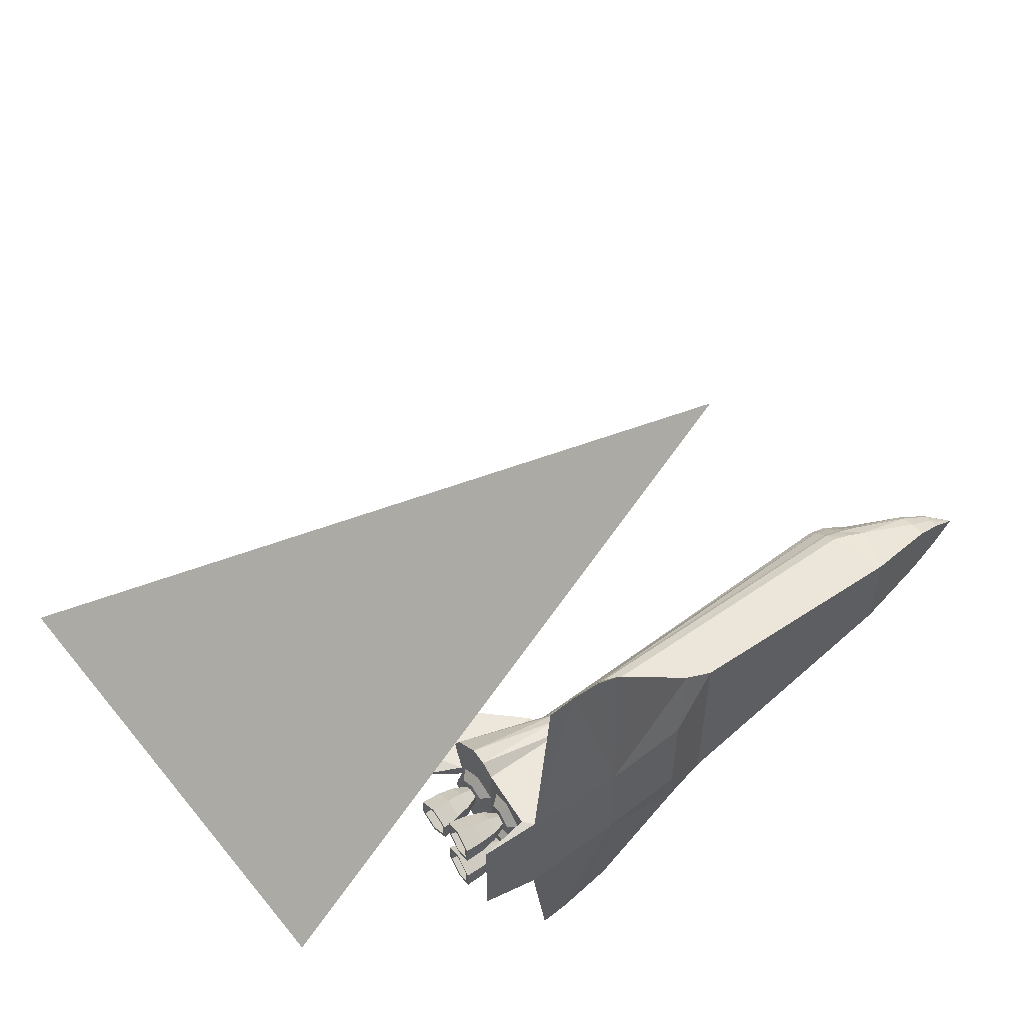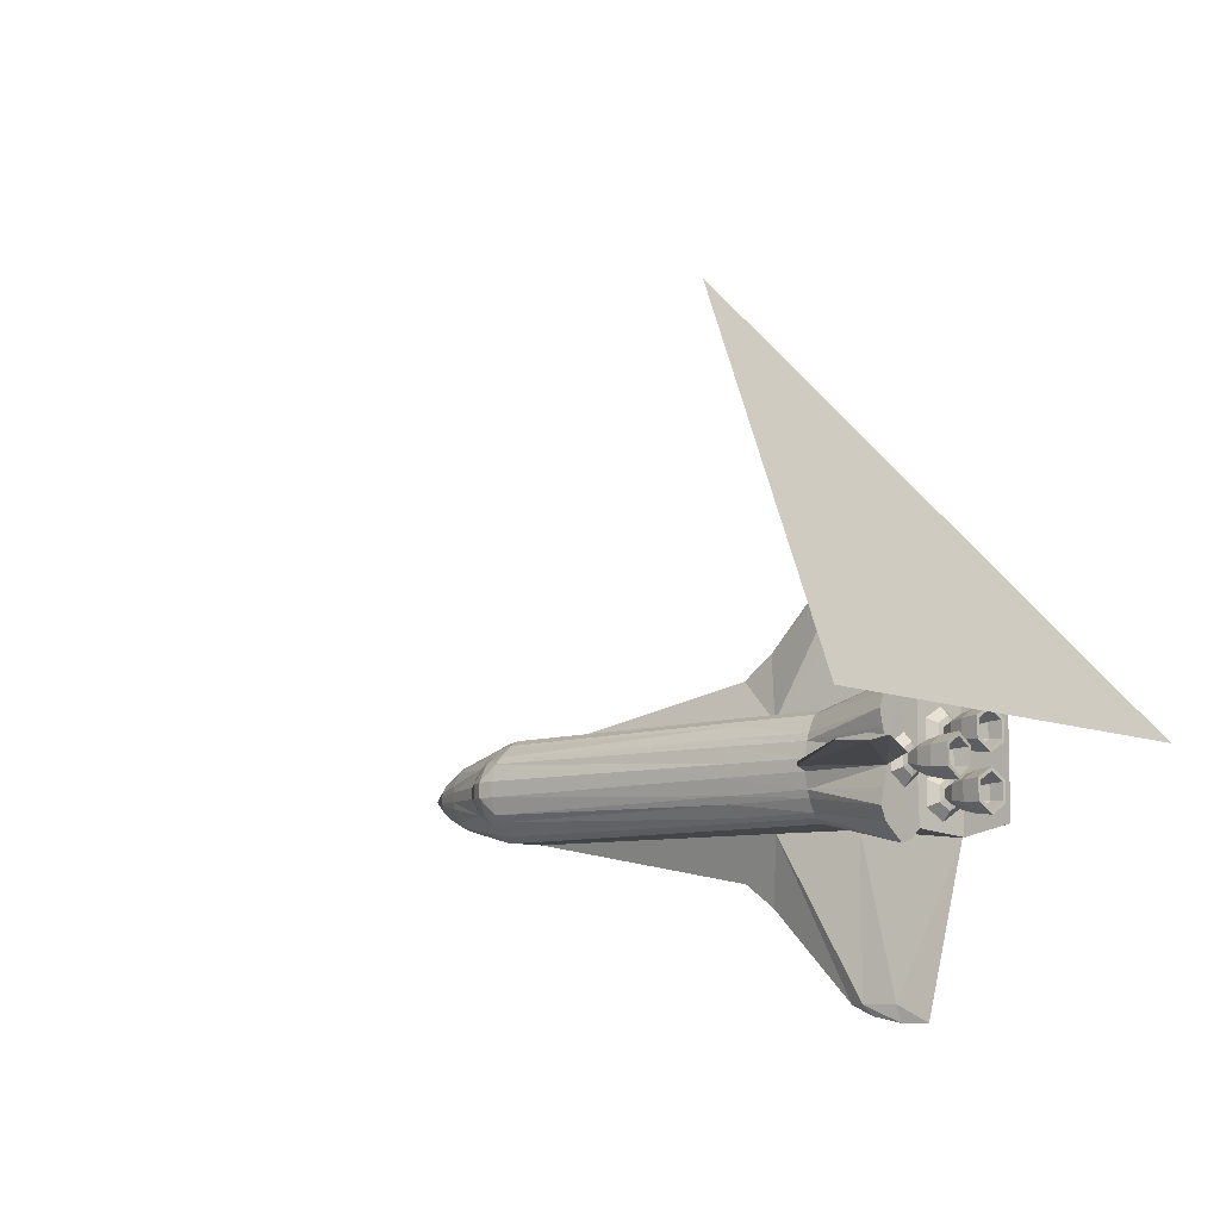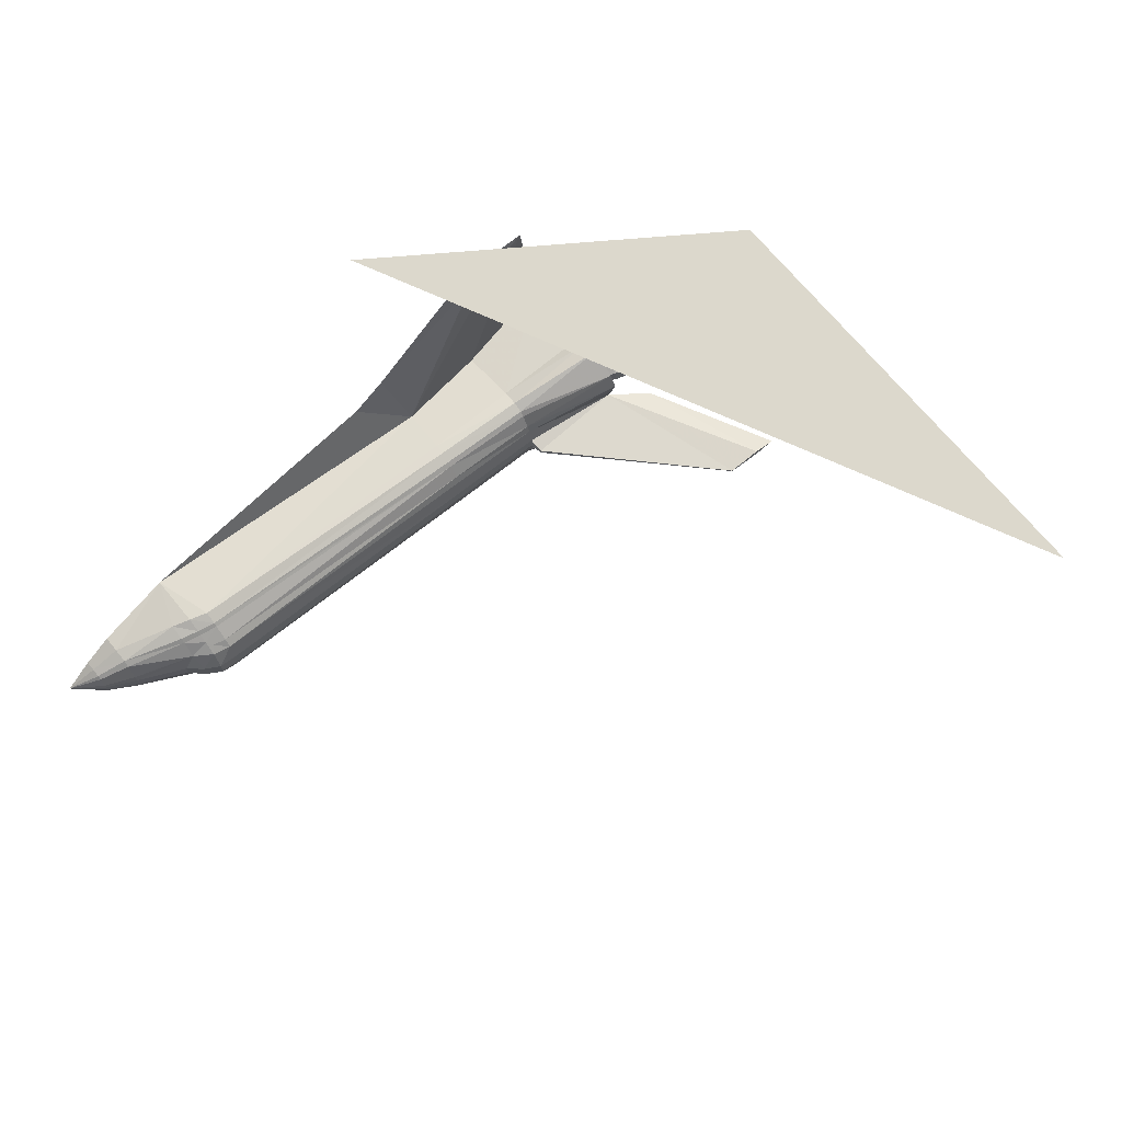
<metadata>
{"format":"obj","ext":"obj","renderer":"f3d","projection":"perspective","resolution":1024,"background":"white","views":[{"elev":55.4,"azim":141.7,"up":"+Y"},{"elev":-9.0,"azim":39.5,"up":"+Y"},{"elev":67.8,"azim":-39.0,"up":"+Y"}]}
</metadata>
<code>
v -5.349 -0.4709 0.5661
v -6.5 -0.09882 0.1334
v -6.5 -0.24 0.1096
v 5.759 0 1.665
v 4.998 0.1309 1.193
v 6.614 0.06343 4.157
v 5.957 -0.2429 -0.3507
v 5.919 -0.4028 -0.07639
v 5.661 -0.4649 -0.2211
v 2.983 1.08 -1.352
v 2.7 4.334 -0.9479
v 3.18 4.55 -0.9219
v 6.299 0.3451 -0.6835
v 6.247 0.1274 -0.3102
v 5.859 0.172 -0.3645
v -7.075 0.393 -0.4952
v -7.65 0 -0.62
v -7.075 0.3546 -0.334
v -4.65 0.5147 0.8851
v -4.907 0.6202 0.6865
v -5 0.4912 0.8052
v 5.445 0.1536 0.3708
v 5.445 -0.1536 0.3708
v 5.184 -0.08646 0.4875
v 3.093 0.0408 1.276
v 5.942 0.01202 4.157
v -4.999 -0.6817 0.5692
v -4.907 -0.6202 0.6865
v -5 -0.4912 0.8052
v 5 -1.428 0.4421
v 4.997 -0.2523 0.2006
v 4.998 -0.5046 0.6376
v -4.649 -1.04 0.2095
v 1.209 -0.9581 0.6104
v -4.649 -0.9223 0.4323
v -4.65 -0.6526 0.7536
v 5.859 -0.172 -0.3645
v 5.812 -0.3674 -0.0294
v 6.194 -0.3451 0.06319
v -5.349 -0.9384 -0.03018
v -5.349 -0.8142 0.2471
v -6.5 -0.61 -0.1648
v 5.996 0.4029 -0.625
v 6.246 0.2098 -0.3103
v 6.288 0.3863 -0.613
v 6.203 -0.7392 -0.007574
v 6.246 -0.9157 -0.3103
v 5.957 -0.8826 -0.3507
v 5.534 -0.87 -0.41
v 5.906 -0.7582 -0.6997
v 5.859 -0.9535 -0.3645
v 6.164 -0.2176 0.2586
v 5.773 -0.3908 0.6363
v 5.772 -0.1954 0.2979
v 5 1.21 0.1731
v 3.07 1.054 0.1633
v 5 1.428 0.4421
v 5.184 -0.173 0.6373
v 5.166 -0.3185 0.6373
v 4.4 -4.682 -0.9529
v 3.739 -4.334 -0.877
v 3.804 -4.682 -0.939
v -4.649 -0.8604 0.497
v 3.038 4.334 -0.8113
v 3.739 4.334 -0.877
v 3.804 4.682 -0.939
v 5.812 0.3674 -0.0294
v 5.497 0.4091 -0.1466
v 5.295 -0.722 -0.722
v 5.295 -0.4035 -0.722
v 5.296 -0.4763 -0.5947
v 3.18 -4.55 -0.9219
v 3.038 -4.334 -0.8113
v 2.7 -4.334 -0.9479
v 6.165 -0.4353 0.6357
v 5.171 -1.31 -1.056
v 5.152 0.3105 -0.905
v 5.152 -0.3105 -0.905
v 6.194 0.7804 0.0632
v 6.247 0.9981 -0.3101
v 5.859 0.9535 -0.3645
v 5.255 -0.6492 -0.298
v 5.275 -0.7357 -0.4463
v -5.349 0.8142 0.2471
v -5.349 0.7372 0.324
v -4.999 0.8023 0.4161
v 6.203 0.3863 -0.007583
v 6.203 0.7392 -0.007574
v -5.3 0.1479 0.811
v -5 0.1607 0.9807
v 5 -0.874 1.399
v 3.07 -0.6048 0.8725
v 3.07 -0.8665 0.7307
v -5 -1 -0.944
v -5 -1.013 0.09453
v 5.919 -0.7227 -0.07639
v 5.685 -0.7585 -0.3889
v 5.661 -0.6606 -0.2211
v 5.171 1.31 -1.056
v 5.152 0.8151 -0.905
v 4.998 0.5046 0.6376
v 5 1.51 0.7501
v -5 1 -0.944
v 0.1692 1.99 -1.063
v 0.1692 -1.99 -1.063
v -5.349 -0.7372 0.324
v -4.999 -0.8023 0.4161
v 1.209 -1.08 -0.6364
v 3.07 -1.054 0.1633
v 1.209 -1.061 0.2038
v 1.209 -0.6215 0.8547
v -4.65 -0.5147 0.8851
v -5.349 0.4709 0.5661
v 5.708 0.4649 -0.5568
v 5.957 0.2429 -0.3507
v 5.996 0.7227 -0.625
v 6.288 0.7392 -0.613
v 5.219 -0.722 -0.1757
v 5.534 -0.2555 -0.4101
v 5.571 -0.4092 -0.6736
v 5 -1.21 0.1731
v 5 -1.303 -1.26
v -4.999 0.6817 0.5692
v 3.07 0.1197 0.9964
v 3.07 -0.1197 0.9964
v 3.093 -0.0408 1.276
v 5.661 0.4649 -0.2211
v 5.661 0.6606 -0.2211
v 5.919 0.7227 -0.07639
v -7.075 -0.4034 -0.6843
v -7.075 -0.393 -0.4952
v 1.209 1.08 -0.6364
v 0.8402 2.48 -1.05
v 5.812 -0.7581 -0.02939
v 6.194 -0.7804 0.0632
v 5.497 0.7164 -0.1466
v 5.275 0.7357 -0.4463
v 5.255 0.6492 -0.298
v -6.5 0.09882 0.1334
v -6.5 0.24 0.1096
v -7.075 0.1395 -0.1694
v 4.998 -0.1309 1.193
v 5.257 0.8812 -0.4489
v 5.091 1.067 -0.4722
v 1.209 -0.4674 0.9223
v 5.708 -0.6606 -0.5568
v 5.708 -0.4649 -0.5568
v 5.534 -0.5628 -0.4101
v 5.597 -0.1957 0.6366
v 5.598 -0.09787 0.8061
v 5.873 -0.1599 0.9131
v 5.906 -0.3674 -0.6997
v 6.247 -0.1274 -0.3102
v 5.445 0 0.6369
v 5.597 -0.09785 0.4671
v 5.597 0.09788 0.4671
v -4.649 0.9223 0.4323
v 1.209 1.054 0.4111
v -4.649 1.04 0.2095
v 5.534 0.5628 -0.4101
v 5.708 0.6606 -0.5568
v -6.5 -0.676 -0.4335
v 3.07 0.959 0.6503
v 1.209 0.9581 0.6104
v 5.571 0.7164 -0.6735
v 5.296 0.4763 -0.5947
v 5.296 0.6492 -0.5947
v 5.255 0.4763 -0.298
v 5.219 0.722 -0.1757
v 5.257 -0.2443 -0.4489
v 5.255 -0.4763 -0.298
v 5.275 -0.3898 -0.4463
v 5.166 0.1592 0.9132
v 4.998 0.2523 1.075
v 6.614 -0.06343 4.157
v -6.5 0.694 -0.7485
v 5.296 -0.6492 -0.5947
v 5.571 -0.7164 -0.6735
v 6.247 -0.9981 -0.3101
v -6.5 0.676 -0.4335
v -7.075 0.4034 -0.6843
v -6.5 -0.694 -0.7485
v 5 -1.149 1.26
v 5.275 0.3898 -0.4463
v 5.219 0.4035 -0.1757
v 5.534 0.87 -0.41
v -7.075 -0.3546 -0.334
v -6.5 -0.523 -0.0488
v -7.075 -0.3041 -0.2644
v 5.03 -0.3104 -0.03939
v 5.219 -0.4035 -0.1757
v -7.075 0.05745 -0.1551
v -7.075 -0.05745 -0.1551
v 6.163 -0.1764 0.33
v 5 1.303 -1.26
v 5.445 0.3072 0.6369
v 5.184 0.08649 0.4875
v 5.184 0.173 0.6373
v 3.07 -0.4491 0.9294
v -4.999 -0.8703 0.3474
v 5.446 0.1536 0.9029
v 5.184 0.08647 0.7871
v 5.598 0.09786 0.8061
v 5.873 0.1599 0.9131
v 5.873 -0.3198 0.6361
v 6.164 -0.1765 0.9413
v 6.164 -0.3529 0.6357
v 5.445 -0.3072 0.6369
v 5.942 -0.01202 4.157
v 5.497 -0.4091 -0.1466
v 5.906 0.7582 -0.6997
v 1.209 1.08 -1.322
v 1.209 1.061 0.2038
v 2.983 1.08 -0.8806
v 5.257 0.2443 -0.4489
v 1.209 -1.08 -1.322
v 5.774 -0.1954 0.9747
v 5.446 -0.1536 0.9029
v 5.091 -0.05811 -0.4722
v 1.209 -0.8752 0.686
v -5 -0.1607 0.9807
v 6.163 0.1765 0.33
v 6.246 0.9157 -0.3103
v 5.295 0.722 -0.722
v -4.65 0.1607 0.9945
v 1.209 -0.1302 0.9961
v 1.209 0.1302 0.9961
v -6.5 0.523 -0.0488
v -6.5 0.61 -0.1648
v 5.03 0.3104 -0.03939
v 1.209 0.8752 0.686
v 3.07 0.8665 0.7307
v 5.812 0.7581 -0.02939
v 5.872 -0.1599 0.3591
v 5.872 0.1599 0.3592
v 5.497 -0.7164 -0.1466
v 3.07 -0.959 0.6503
v 5 -1.51 0.7501
v 1.209 0.4674 0.9223
v 3.07 0.4491 0.9294
v 5.685 -0.367 -0.3889
v 2.983 -1.08 -1.352
v 5.091 0.05811 -0.4722
v 5.03 0.8151 -0.03938
v 6.288 -0.3863 -0.613
v 6.246 -0.2098 -0.3103
v -4.649 0.8604 0.497
v 6.299 0.7804 -0.6835
v 5.906 0.3674 -0.6997
v 5.571 0.4092 -0.6736
v 5.534 0.2555 -0.4101
v 5.774 0.1954 0.9747
v 5.685 0.367 -0.3889
v 5.919 0.4028 -0.07639
v 6.164 0.1765 0.9413
v 6.165 0.2177 1.013
v 6.13 1.1 -1.107
v 6.194 0.3451 0.06319
v 0.8402 -2.48 -1.05
v 5.685 0.7585 -0.3889
v 5.165 0.1593 0.3615
v 5.165 -0.1592 0.3615
v 3.07 1.054 0.4499
v 5.166 -0.1593 0.9131
v 6.165 0.4353 0.6357
v 6.164 0.2177 0.2587
v 5.772 0.1954 0.2979
v 5.597 0.1957 0.6366
v 5.873 0.3198 0.6362
v 5.152 -0.8151 -0.905
v 1.209 0.6215 0.8547
v -5.568 0.1192 0.5687
v -5.568 -0.1192 0.5687
v -5.3 -0.1479 0.811
v -5.349 0.9384 -0.03018
v 5 1.149 1.26
v 3.07 0.6048 0.8725
v 5 0.874 1.399
v -7.075 -0.1395 -0.1694
v 3.07 -1.054 0.4499
v 5 -0.539 1.315
v -5 1.013 0.09453
v 5.03 -0.8151 -0.03938
v 5.257 -0.8812 -0.4489
v 6.165 -0.2177 1.013
v 5.957 0.8826 -0.3507
v 1.209 -1.054 0.4111
v -7.075 0.3041 -0.2644
v 5 0.539 1.315
v 5.773 0.3908 0.6363
v 6.299 -0.3451 -0.6835
v -4.999 0.8703 0.3474
v 2.983 -1.08 -0.8806
v 5.166 0.3185 0.6373
v 6.203 -0.3863 -0.007583
v 6.299 -0.7804 -0.6835
v -4.65 -0.1607 0.9945
v 6.288 -0.7392 -0.613
v 5.996 -0.7227 -0.625
v 5.996 -0.4029 -0.625
v 4.4 4.682 -0.9529
v 4.997 0.2524 0.2006
v 5.184 -0.08648 0.7871
v 6.13 -1.1 -1.107
v 6.164 0.3529 0.6357
v 10 0 0
v 0 10 0
v 10 0 10
v 7.044 0 4.157
v 5.295 0.4035 -0.722
v -4.65 0.6526 0.7536
v 5.091 -1.067 -0.4722
v 4.998 -0.2523 1.075
f 1 2 3
f 4 5 6
f 7 8 9
f 10 11 12
f 13 14 15
f 16 17 18
f 19 20 21
f 22 23 24
f 5 25 26
f 27 28 29
f 30 31 32
f 33 34 35
f 29 28 36
f 37 38 39
f 40 41 42
f 43 44 45
f 46 47 48
f 49 50 51
f 52 53 54
f 55 56 57
f 24 58 59
f 60 61 62
f 63 28 27
f 64 65 66
f 15 67 68
f 69 70 71
f 72 73 74
f 52 75 53
f 76 77 78
f 79 80 81
f 82 83 49
f 84 85 86
f 87 88 79
f 89 90 21
f 91 92 93
f 94 95 40
f 96 97 98
f 77 99 100
f 101 57 102
f 103 104 105
f 27 106 107
f 108 109 110
f 111 112 36
f 113 89 21
f 114 115 43
f 116 45 117
f 118 83 82
f 71 119 120
f 121 122 76
f 21 20 123
f 124 125 126
f 127 128 129
f 17 130 131
f 104 132 133
f 38 134 135
f 136 137 138
f 139 140 141
f 142 126 125
f 143 100 144
f 92 145 111
f 146 147 148
f 149 150 151
f 152 37 153
f 154 155 156
f 157 158 159
f 160 114 161
f 131 162 42
f 163 158 164
f 165 166 167
f 168 138 169
f 170 171 172
f 173 101 174
f 48 146 97
f 175 126 142
f 94 176 103
f 83 177 178
f 55 144 99
f 134 179 135
f 180 176 181
f 94 162 182
f 91 93 183
f 120 37 152
f 184 168 185
f 186 167 137
f 187 188 189
f 190 118 191
f 2 192 193
f 26 175 6
f 194 75 52
f 97 146 148
f 66 195 10
f 196 197 198
f 91 199 92
f 200 106 41
f 201 198 202
f 150 203 204
f 205 206 207
f 23 208 58
f 175 209 126
f 2 139 192
f 172 171 210
f 81 211 165
f 10 212 133
f 213 214 132
f 184 185 215
f 154 150 149
f 45 44 14
f 216 104 212
f 141 17 192
f 53 217 218
f 219 191 170
f 63 34 220
f 29 112 221
f 222 194 52
f 111 93 92
f 88 223 80
f 224 77 100
f 63 36 28
f 26 209 175
f 131 42 187
f 225 226 227
f 9 98 148
f 120 119 37
f 143 224 100
f 228 229 18
f 138 143 169
f 135 179 47
f 55 190 230
f 164 231 232
f 188 42 41
f 95 41 40
f 79 81 233
f 54 53 208
f 138 137 143
f 156 234 235
f 171 236 210
f 183 237 238
f 239 124 240
f 241 9 148
f 212 242 216
f 235 194 222
f 93 111 220
f 154 203 150
f 77 243 219
f 185 244 230
f 103 105 94
f 245 246 7
f 7 9 241
f 78 219 170
f 234 207 194
f 231 157 247
f 248 13 249
f 250 251 184
f 252 196 201
f 237 93 220
f 160 253 114
f 77 219 78
f 210 236 134
f 115 254 87
f 206 255 256
f 254 129 88
f 99 257 195
f 123 20 247
f 258 79 233
f 259 108 105
f 260 161 116
f 94 33 95
f 62 73 72
f 261 262 31
f 87 79 258
f 263 102 57
f 249 251 250
f 68 138 168
f 58 264 59
f 265 266 267
f 220 36 63
f 268 235 269
f 76 78 270
f 271 19 239
f 272 273 274
f 130 182 162
f 180 275 103
f 276 277 278
f 188 279 189
f 34 280 237
f 39 135 46
f 281 91 183
f 282 159 103
f 74 259 242
f 119 210 38
f 242 10 195
f 234 205 207
f 13 15 249
f 223 117 248
f 85 113 123
f 137 224 143
f 283 284 118
f 8 98 9
f 198 197 261
f 231 271 277
f 75 285 217
f 22 24 197
f 157 164 158
f 56 263 57
f 29 36 112
f 115 87 44
f 151 255 206
f 286 116 117
f 233 81 186
f 71 172 119
f 169 144 244
f 190 283 118
f 223 248 80
f 217 201 218
f 5 102 276
f 25 126 209
f 109 287 110
f 279 2 193
f 228 18 288
f 5 289 240
f 85 84 229
f 68 136 138
f 171 82 236
f 130 162 131
f 211 249 250
f 27 1 106
f 72 74 242
f 160 128 127
f 33 287 34
f 196 22 197
f 266 52 54
f 256 290 252
f 152 153 291
f 111 145 112
f 70 172 71
f 135 47 46
f 250 184 166
f 210 134 38
f 105 108 94
f 191 118 82
f 206 256 285
f 239 227 124
f 132 214 65
f 176 180 103
f 272 89 113
f 169 143 144
f 275 84 292
f 242 122 62
f 24 59 262
f 212 10 242
f 122 61 60
f 207 285 75
f 268 156 235
f 122 293 61
f 247 157 292
f 44 87 258
f 38 135 39
f 202 294 173
f 153 39 295
f 227 226 125
f 282 292 157
f 262 59 32
f 5 240 124
f 275 292 282
f 50 291 296
f 90 19 21
f 186 165 167
f 284 69 177
f 191 82 171
f 133 64 11
f 90 297 225
f 133 132 64
f 271 240 277
f 202 198 294
f 266 54 267
f 154 149 155
f 296 245 298
f 117 45 13
f 246 295 8
f 48 299 146
f 298 300 299
f 107 200 35
f 12 66 10
f 299 300 147
f 301 214 195
f 78 170 70
f 160 260 128
f 298 245 300
f 269 235 222
f 86 85 123
f 302 55 57
f 212 104 133
f 54 208 23
f 261 31 302
f 45 14 13
f 284 177 83
f 177 120 178
f 30 280 121
f 139 141 192
f 80 248 211
f 208 218 303
f 106 1 188
f 229 275 180
f 166 184 215
f 145 297 112
f 113 21 123
f 237 183 93
f 122 257 304
f 128 260 286
f 37 39 153
f 85 229 228
f 118 284 83
f 17 279 193
f 108 293 109
f 178 120 152
f 67 233 136
f 160 127 253
f 70 170 172
f 114 253 115
f 203 268 269
f 218 201 202
f 301 65 214
f 199 281 142
f 5 276 289
f 255 305 265
f 80 211 81
f 213 263 56
f 306 307 308
f 74 108 259
f 12 64 66
f 213 158 263
f 149 151 205
f 180 181 16
f 11 64 12
f 233 186 136
f 276 232 277
f 92 199 145
f 247 292 86
f 76 99 77
f 159 132 103
f 63 35 34
f 109 280 287
f 51 50 296
f 4 6 309
f 166 215 310
f 256 265 290
f 140 288 141
f 280 109 121
f 142 281 183
f 163 276 102
f 247 311 231
f 142 174 5
f 165 250 166
f 107 63 27
f 17 187 189
f 29 221 274
f 122 304 76
f 311 271 231
f 231 164 157
f 251 168 184
f 81 165 186
f 123 247 86
f 75 217 53
f 272 274 89
f 181 17 16
f 240 278 277
f 211 250 165
f 18 17 288
f 170 191 171
f 14 67 15
f 20 311 247
f 96 48 97
f 275 282 103
f 76 304 257
f 89 221 90
f 312 270 69
f 291 153 246
f 112 297 221
f 300 241 147
f 168 169 185
f 33 35 200
f 225 297 226
f 195 214 56
f 119 38 37
f 173 294 101
f 242 195 122
f 66 301 195
f 132 65 64
f 251 68 168
f 294 261 302
f 94 40 162
f 47 299 48
f 145 226 297
f 235 234 194
f 19 311 20
f 19 225 227
f 291 246 245
f 101 102 174
f 295 46 96
f 264 174 313
f 130 17 181
f 121 55 302
f 227 125 124
f 246 8 7
f 303 173 264
f 1 274 273
f 215 185 230
f 305 266 265
f 303 202 173
f 142 183 238
f 199 125 226
f 94 108 110
f 174 102 5
f 253 254 115
f 213 56 214
f 121 109 293
f 100 99 144
f 285 256 252
f 259 105 216
f 150 204 151
f 270 70 69
f 207 206 285
f 229 84 275
f 265 267 290
f 55 244 144
f 88 80 79
f 283 190 121
f 288 17 141
f 129 286 223
f 55 230 244
f 156 155 234
f 312 69 284
f 164 232 163
f 1 273 2
f 59 313 32
f 40 42 162
f 199 226 145
f 299 147 146
f 282 157 159
f 121 293 122
f 116 43 45
f 142 313 174
f 260 116 286
f 203 269 204
f 44 258 14
f 199 91 281
f 15 68 251
f 69 71 177
f 39 46 295
f 6 175 309
f 74 73 108
f 10 133 11
f 122 60 62
f 98 97 148
f 147 241 148
f 309 175 142
f 229 180 16
f 124 126 25
f 163 263 158
f 94 110 33
f 188 3 279
f 237 220 34
f 172 210 119
f 67 136 68
f 205 151 206
f 294 302 101
f 179 298 47
f 238 280 30
f 49 178 50
f 295 96 8
f 305 222 266
f 300 7 241
f 267 23 22
f 153 295 246
f 76 257 99
f 182 130 181
f 286 117 223
f 154 156 268
f 249 15 251
f 161 114 43
f 285 252 217
f 139 272 113
f 122 195 257
f 178 152 50
f 231 277 232
f 140 139 113
f 14 258 67
f 255 265 256
f 30 32 238
f 99 195 55
f 252 290 196
f 283 312 284
f 274 1 29
f 154 268 203
f 200 107 106
f 224 310 77
f 19 227 239
f 62 61 73
f 58 303 264
f 228 113 85
f 229 16 18
f 128 286 129
f 242 62 72
f 238 313 142
f 127 129 254
f 53 218 208
f 33 110 287
f 270 78 70
f 222 52 266
f 47 298 299
f 50 152 291
f 195 56 55
f 197 262 261
f 215 230 243
f 137 167 224
f 27 29 1
f 139 273 272
f 17 131 187
f 139 2 273
f 267 54 23
f 160 161 260
f 107 35 63
f 279 3 2
f 290 22 196
f 228 140 113
f 262 32 31
f 219 190 191
f 179 296 298
f 177 71 120
f 159 213 132
f 19 90 225
f 271 239 240
f 216 105 104
f 204 305 255
f 194 207 75
f 248 249 211
f 158 213 159
f 90 221 297
f 83 178 49
f 208 303 58
f 33 200 95
f 155 205 234
f 290 267 22
f 103 132 104
f 76 270 312
f 73 293 108
f 238 32 313
f 73 61 293
f 182 181 176
f 254 88 87
f 136 186 137
f 197 24 262
f 311 19 271
f 161 43 116
f 253 127 254
f 94 182 176
f 192 17 193
f 1 3 188
f 163 232 276
f 43 115 44
f 167 166 310
f 276 278 289
f 121 302 31
f 82 49 236
f 34 287 280
f 142 5 4
f 151 204 255
f 46 48 96
f 155 149 205
f 95 200 41
f 30 121 31
f 296 291 245
f 236 51 134
f 66 65 301
f 76 312 121
f 280 238 237
f 263 163 102
f 167 310 224
f 185 169 244
f 84 86 292
f 23 58 24
f 198 261 294
f 25 209 26
f 236 49 51
f 259 216 242
f 117 13 248
f 8 96 98
f 289 278 240
f 5 26 6
f 310 243 77
f 190 243 230
f 302 57 101
f 125 199 142
f 187 42 188
f 51 296 179
f 258 233 67
f 245 7 300
f 129 223 88
f 309 142 4
f 124 25 5
f 204 269 305
f 89 274 221
f 190 219 243
f 269 222 305
f 312 283 121
f 201 196 198
f 140 228 288
f 134 51 179
f 59 264 313
f 55 121 190
f 189 279 17
f 220 111 36
f 310 215 243
f 264 173 174
f 218 202 303
f 188 41 106
f 217 252 201

</code>
